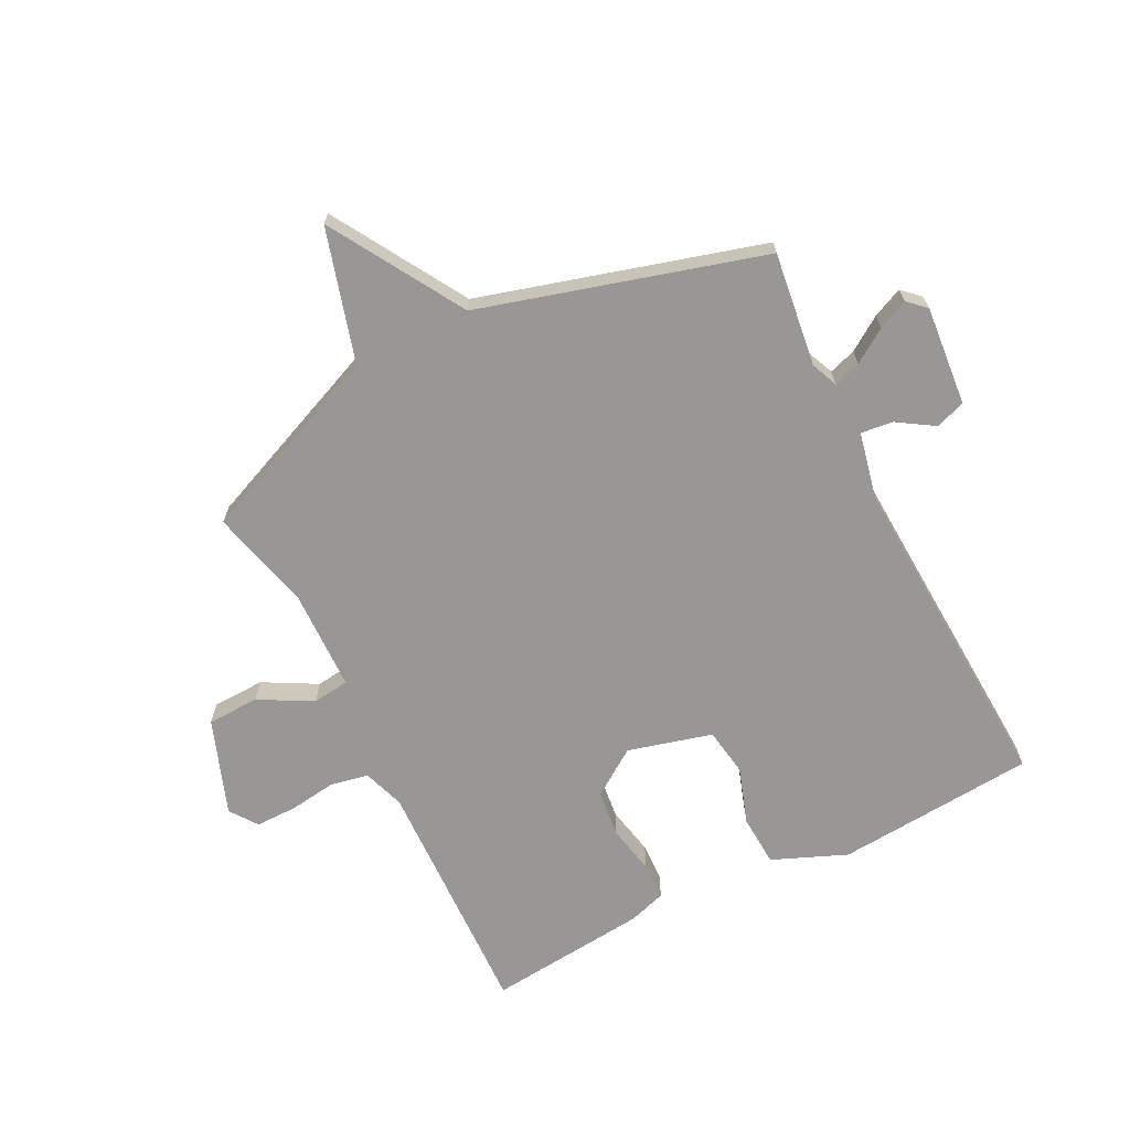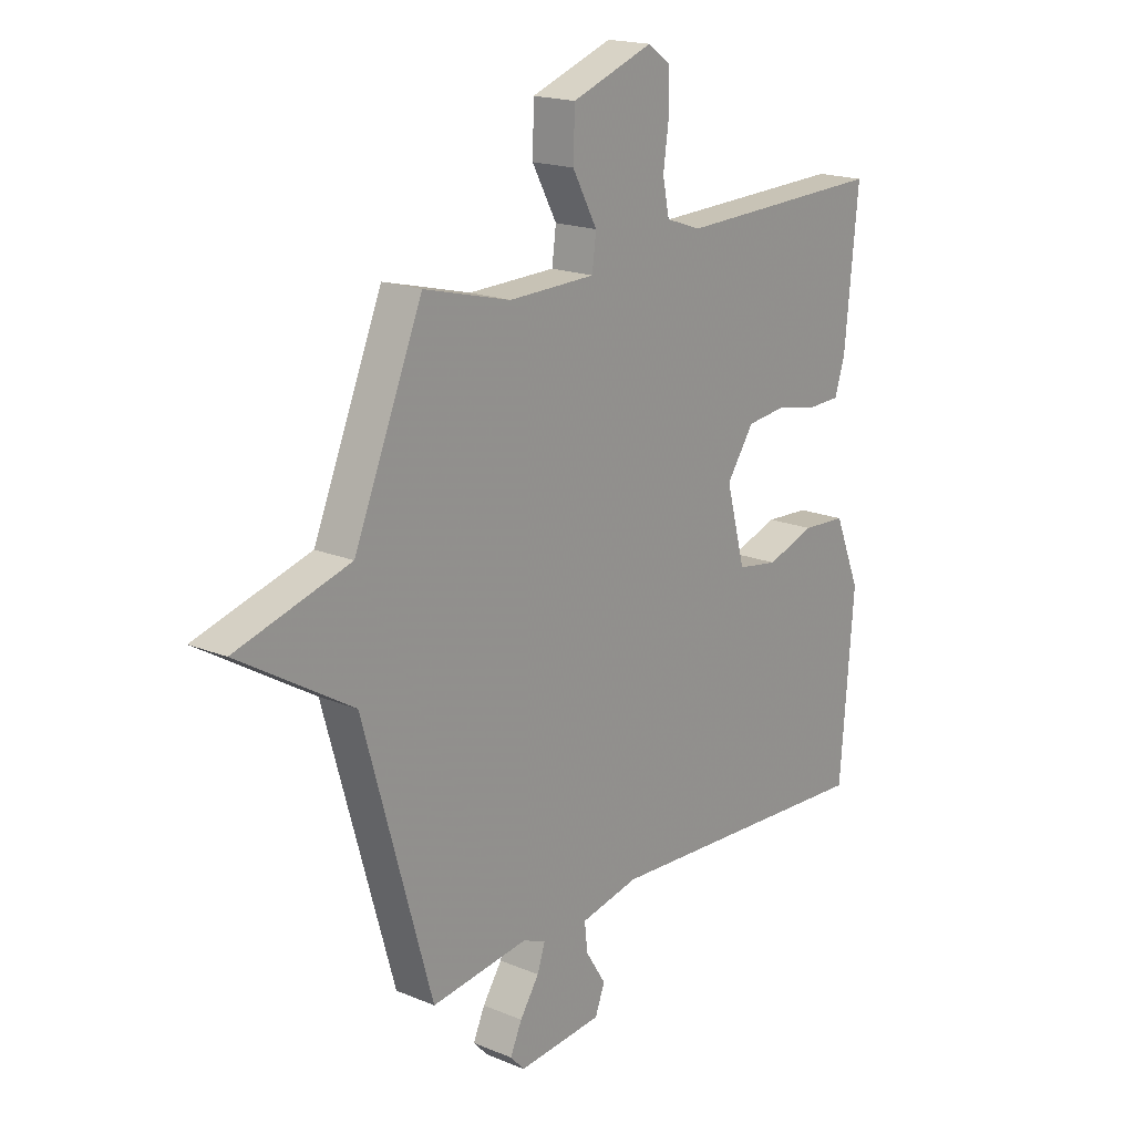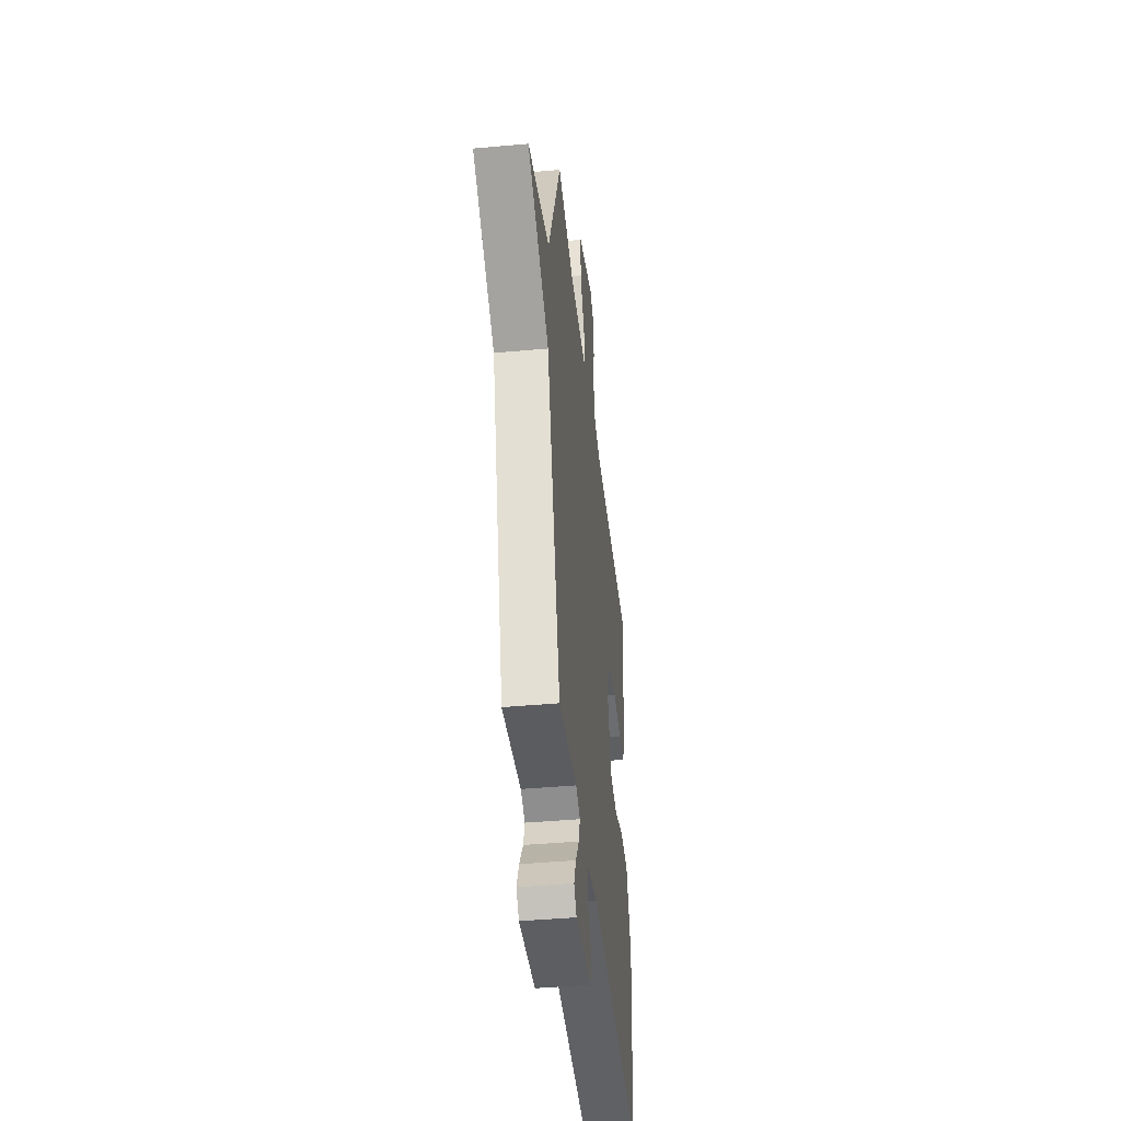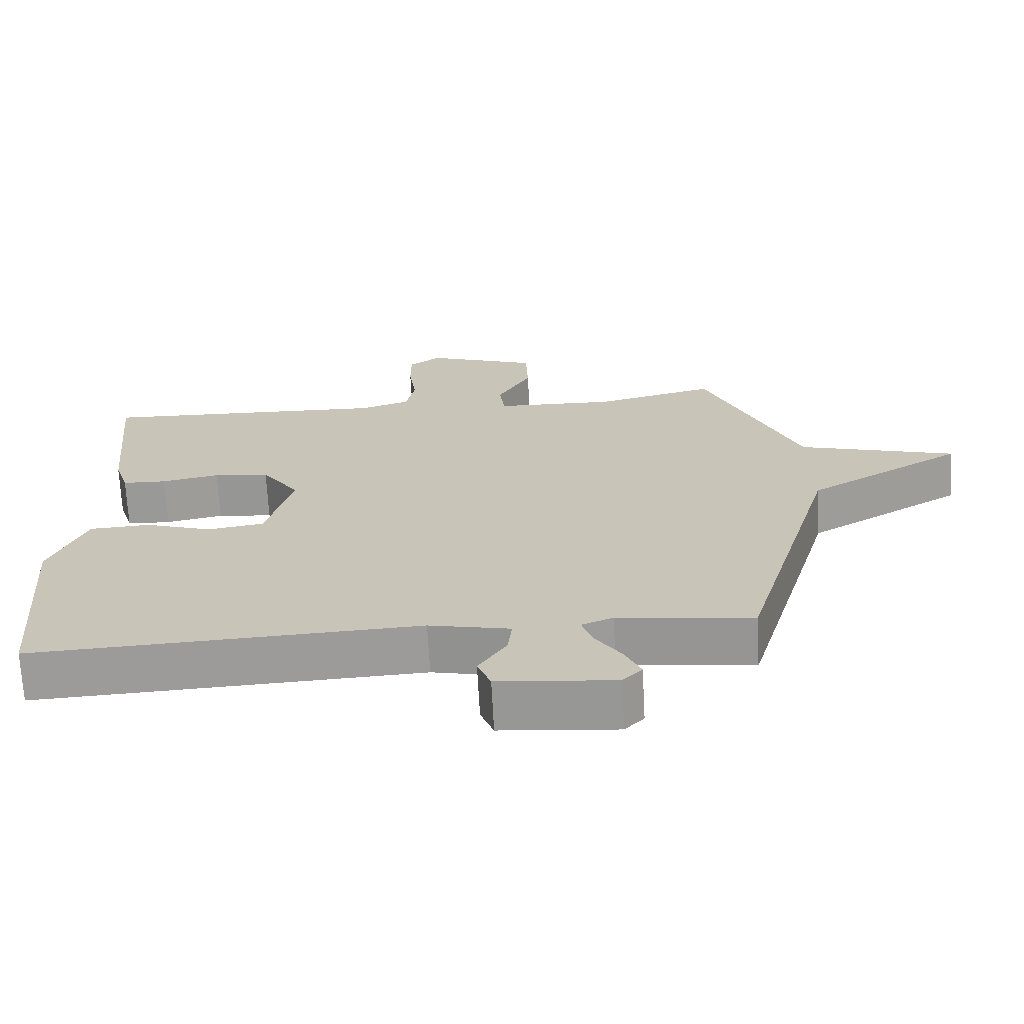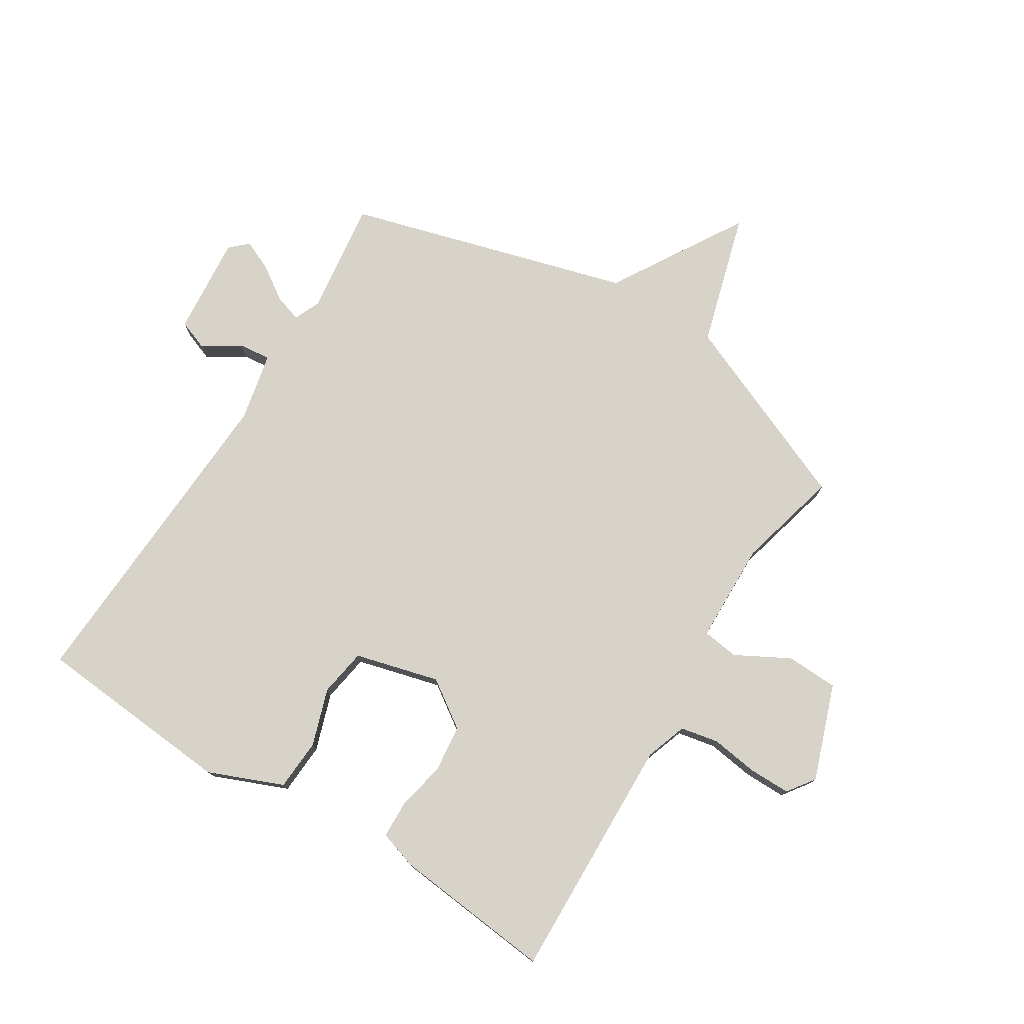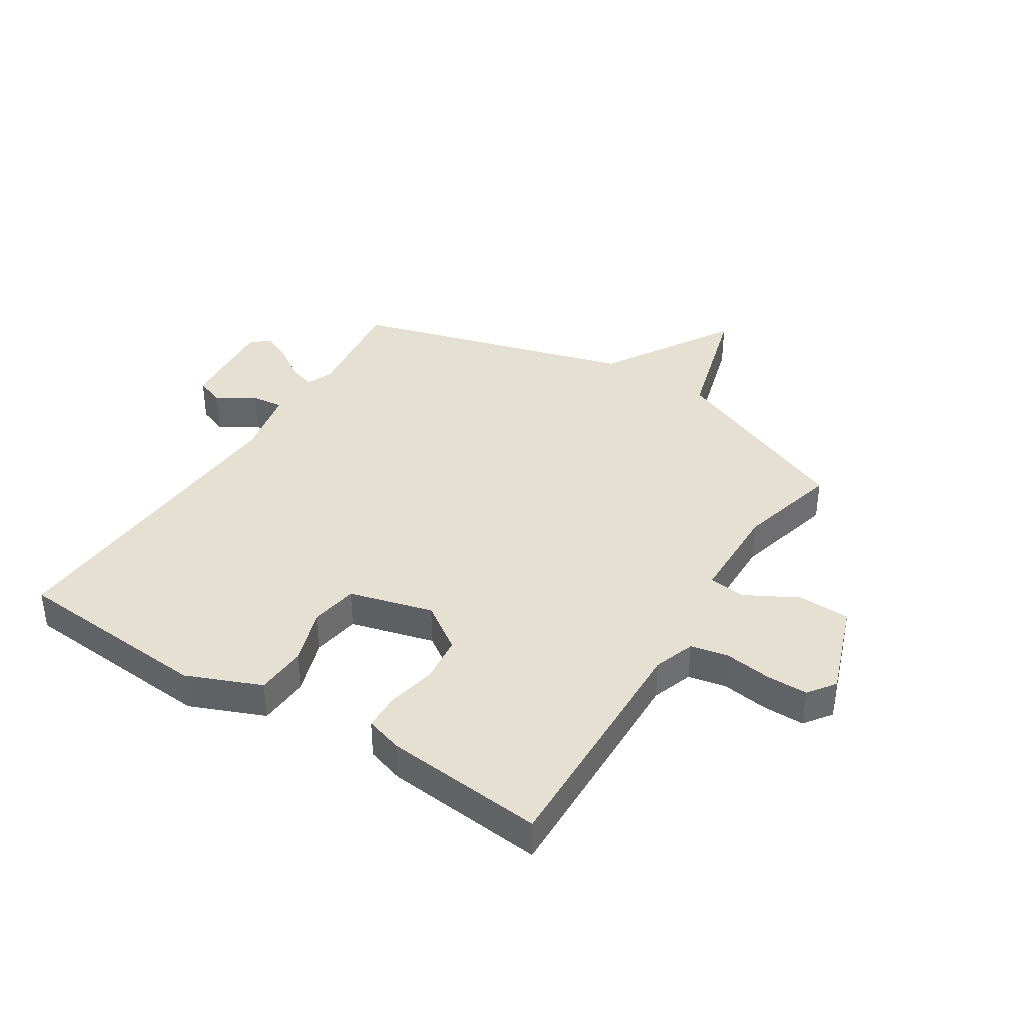
<metadata>
{"format":"obj","ext":"obj","renderer":"f3d","projection":"perspective","resolution":1024,"background":"white","views":[{"elev":-68.2,"azim":116.8,"up":"+Y"},{"elev":18.2,"azim":128.9,"up":"+Z"},{"elev":-42.6,"azim":96.2,"up":"+Z"},{"elev":-69.2,"azim":3.0,"up":"+Z"},{"elev":77.0,"azim":-58.0,"up":"+Y"},{"elev":38.5,"azim":-57.6,"up":"+Y"}]}
</metadata>
<code>
v 0.5 0.07 -0.5
v 0.307 0.07 -0.475
v 0.262 0.07 -0.494
v 0.277 0.07 -0.54
v 0.315 0.07 -0.597
v 0.338 0.07 -0.648
v 0.31 0.07 -0.678
v 0.142 0.07 -0.663
v 0.123 0.07 -0.613
v 0.163 0.07 -0.55
v 0.169 0.07 -0.496
v 0.053 0.07 -0.471
v -0.5 0.07 -0.5
v -0.527 0.07 -0.162
v -0.475 0.07 -0.036
v -0.388 0.07 -0.031
v -0.292 0.07 -0.063
v -0.211 0.07 -0.05
v -0.173 0.07 0.092
v -0.227 0.07 0.171
v -0.307 0.07 0.18
v -0.39 0.07 0.163
v -0.453 0.07 0.165
v -0.473 0.07 0.228
v -0.5 0.07 0.5
v -0.085 0.07 0.487
v -0.015 0.07 0.511
v -0.002 0.07 0.575
v -0.013 0.07 0.655
v -0.013 0.07 0.725
v 0.033 0.07 0.758
v 0.194 0.07 0.7
v 0.197 0.07 0.612
v 0.148 0.07 0.522
v 0.156 0.07 0.46
v 0.328 0.07 0.456
v 0.5 0.07 0.5
v 0.636 0.07 0.176
v 0.861 0.07 0.111
v 0.636 0.07 -0.024
v 0.5 0 -0.5
v 0.307 0 -0.475
v 0.262 0 -0.494
v 0.277 0 -0.54
v 0.315 0 -0.597
v 0.338 0 -0.648
v 0.31 0 -0.678
v 0.142 0 -0.663
v 0.123 0 -0.613
v 0.163 0 -0.55
v 0.169 0 -0.496
v 0.053 0 -0.471
v -0.5 0 -0.5
v -0.527 0 -0.162
v -0.475 0 -0.036
v -0.388 0 -0.031
v -0.292 0 -0.063
v -0.211 0 -0.05
v -0.173 0 0.092
v -0.227 0 0.171
v -0.307 0 0.18
v -0.39 0 0.163
v -0.453 0 0.165
v -0.473 0 0.228
v -0.5 0 0.5
v -0.085 0 0.487
v -0.015 0 0.511
v -0.002 0 0.575
v -0.013 0 0.655
v -0.013 0 0.725
v 0.033 0 0.758
v 0.194 0 0.7
v 0.197 0 0.612
v 0.148 0 0.522
v 0.156 0 0.46
v 0.328 0 0.456
v 0.5 0 0.5
v 0.636 0 0.176
v 0.861 0 0.111
v 0.636 0 -0.024
f 38 39 40
f 40 1 2
f 38 40 2
f 37 38 2
f 36 37 2
f 35 36 2 3
f 34 35 3
f 32 33 34
f 31 32 34
f 30 31 34
f 29 30 34
f 28 29 34
f 27 28 34 3
f 26 27 3
f 24 25 26
f 23 24 26
f 22 23 26
f 21 22 26
f 20 21 26
f 26 3 4
f 20 26 4
f 19 20 4
f 4 5 6
f 19 4 6
f 18 19 6
f 17 18 6
f 15 16 17
f 14 15 17
f 13 14 17
f 12 13 17
f 11 12 17
f 11 17 6
f 10 11 6 7
f 7 8 9 10
f 80 79 78
f 42 41 80
f 42 80 78
f 42 78 77
f 42 77 76
f 43 42 76 75
f 43 75 74
f 74 73 72
f 74 72 71
f 74 71 70
f 74 70 69
f 74 69 68
f 43 74 68 67
f 43 67 66
f 66 65 64
f 66 64 63
f 66 63 62
f 66 62 61
f 66 61 60
f 44 43 66
f 44 66 60
f 44 60 59
f 46 45 44
f 46 44 59
f 46 59 58
f 46 58 57
f 57 56 55
f 57 55 54
f 57 54 53
f 57 53 52
f 57 52 51
f 46 57 51
f 47 46 51 50
f 50 49 48 47
f 1 41 42 2
f 2 42 43 3
f 3 43 44 4
f 4 44 45 5
f 5 45 46 6
f 6 46 47 7
f 7 47 48 8
f 8 48 49 9
f 9 49 50 10
f 10 50 51 11
f 11 51 52 12
f 12 52 53 13
f 13 53 54 14
f 14 54 55 15
f 15 55 56 16
f 16 56 57 17
f 17 57 58 18
f 18 58 59 19
f 19 59 60 20
f 20 60 61 21
f 21 61 62 22
f 22 62 63 23
f 23 63 64 24
f 24 64 65 25
f 25 65 66 26
f 26 66 67 27
f 27 67 68 28
f 28 68 69 29
f 29 69 70 30
f 30 70 71 31
f 31 71 72 32
f 32 72 73 33
f 33 73 74 34
f 34 74 75 35
f 35 75 76 36
f 36 76 77 37
f 37 77 78 38
f 38 78 79 39
f 39 79 80 40
f 40 80 41 1

</code>
